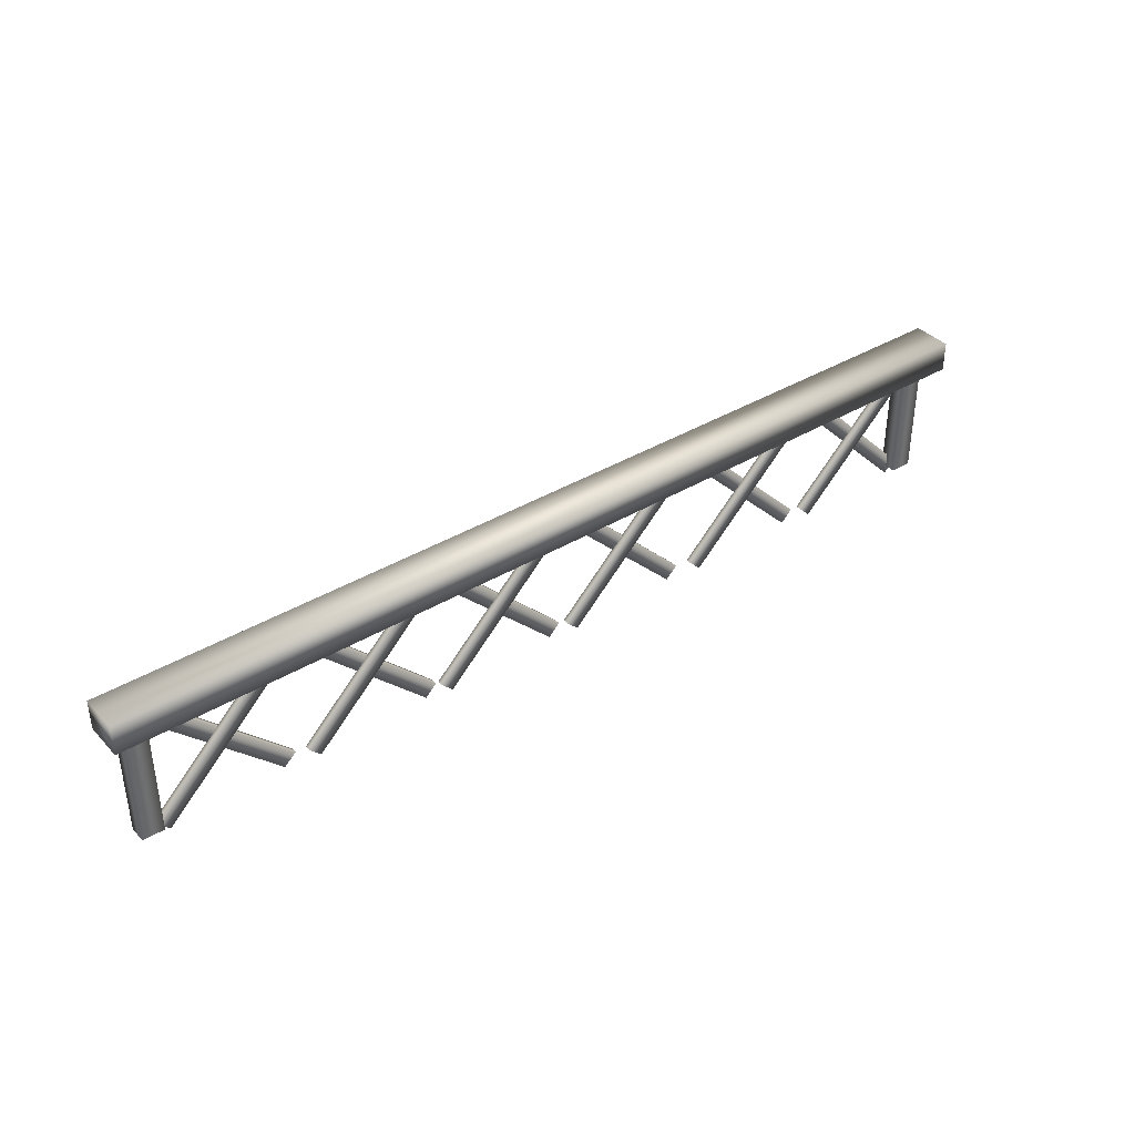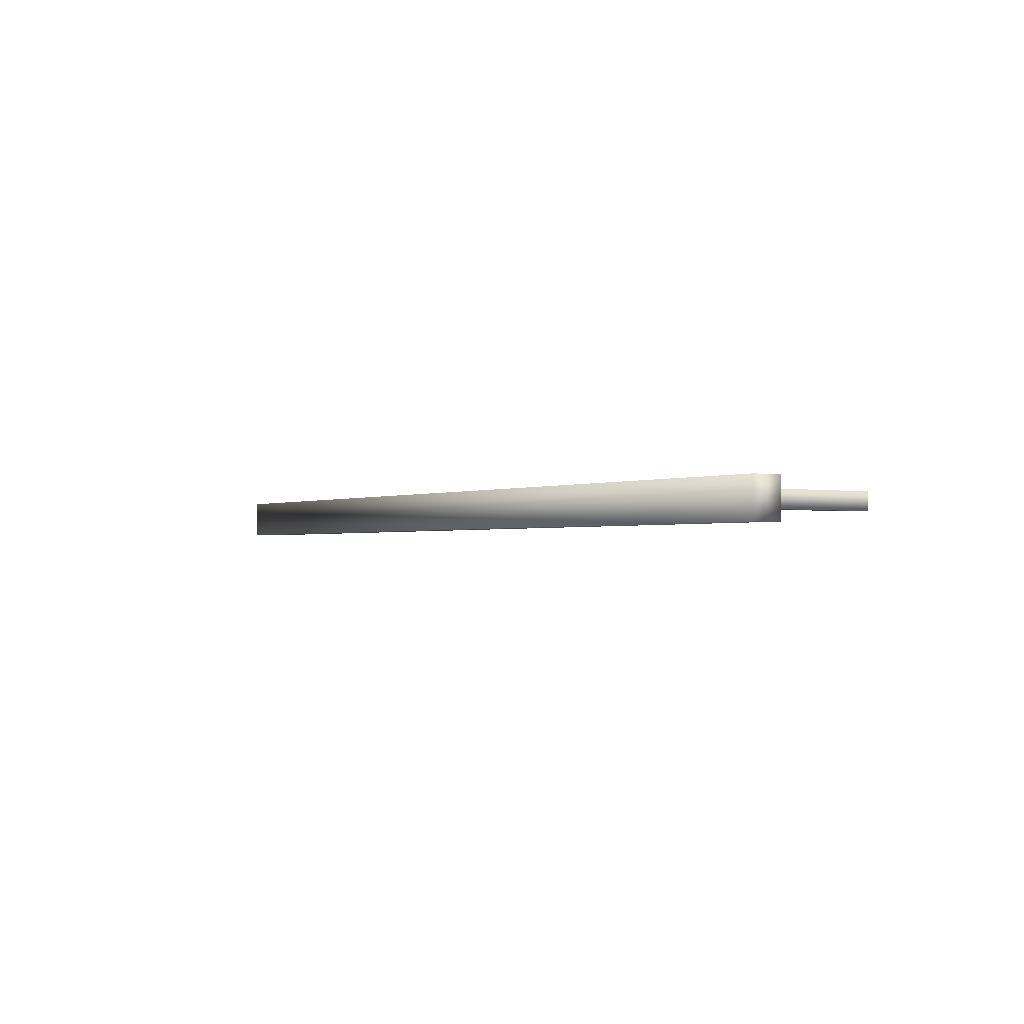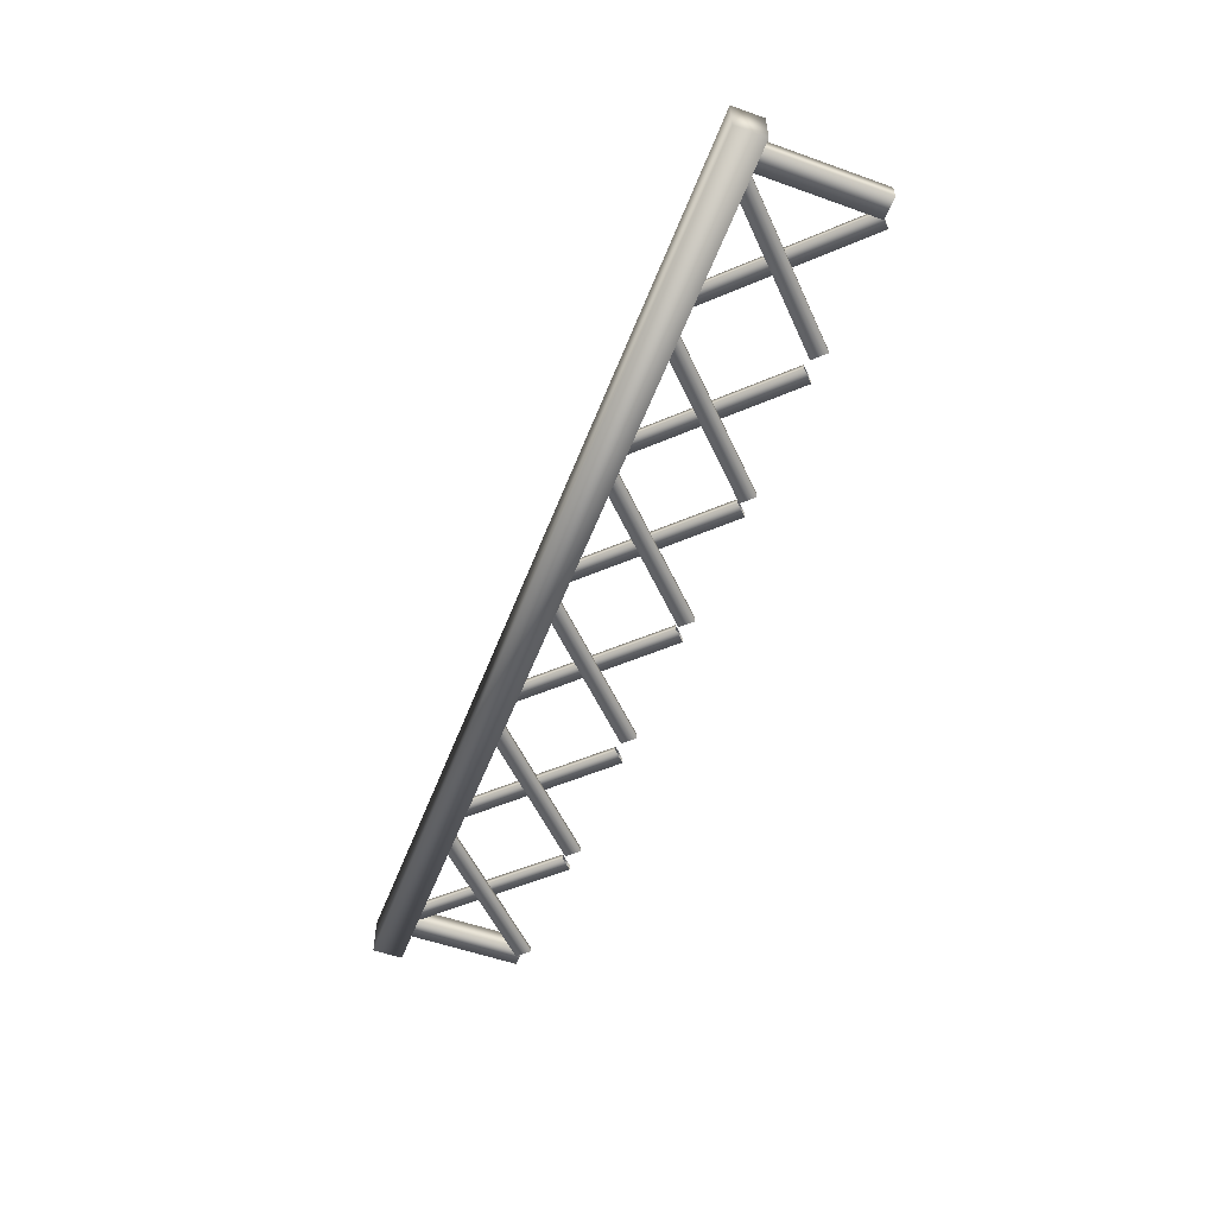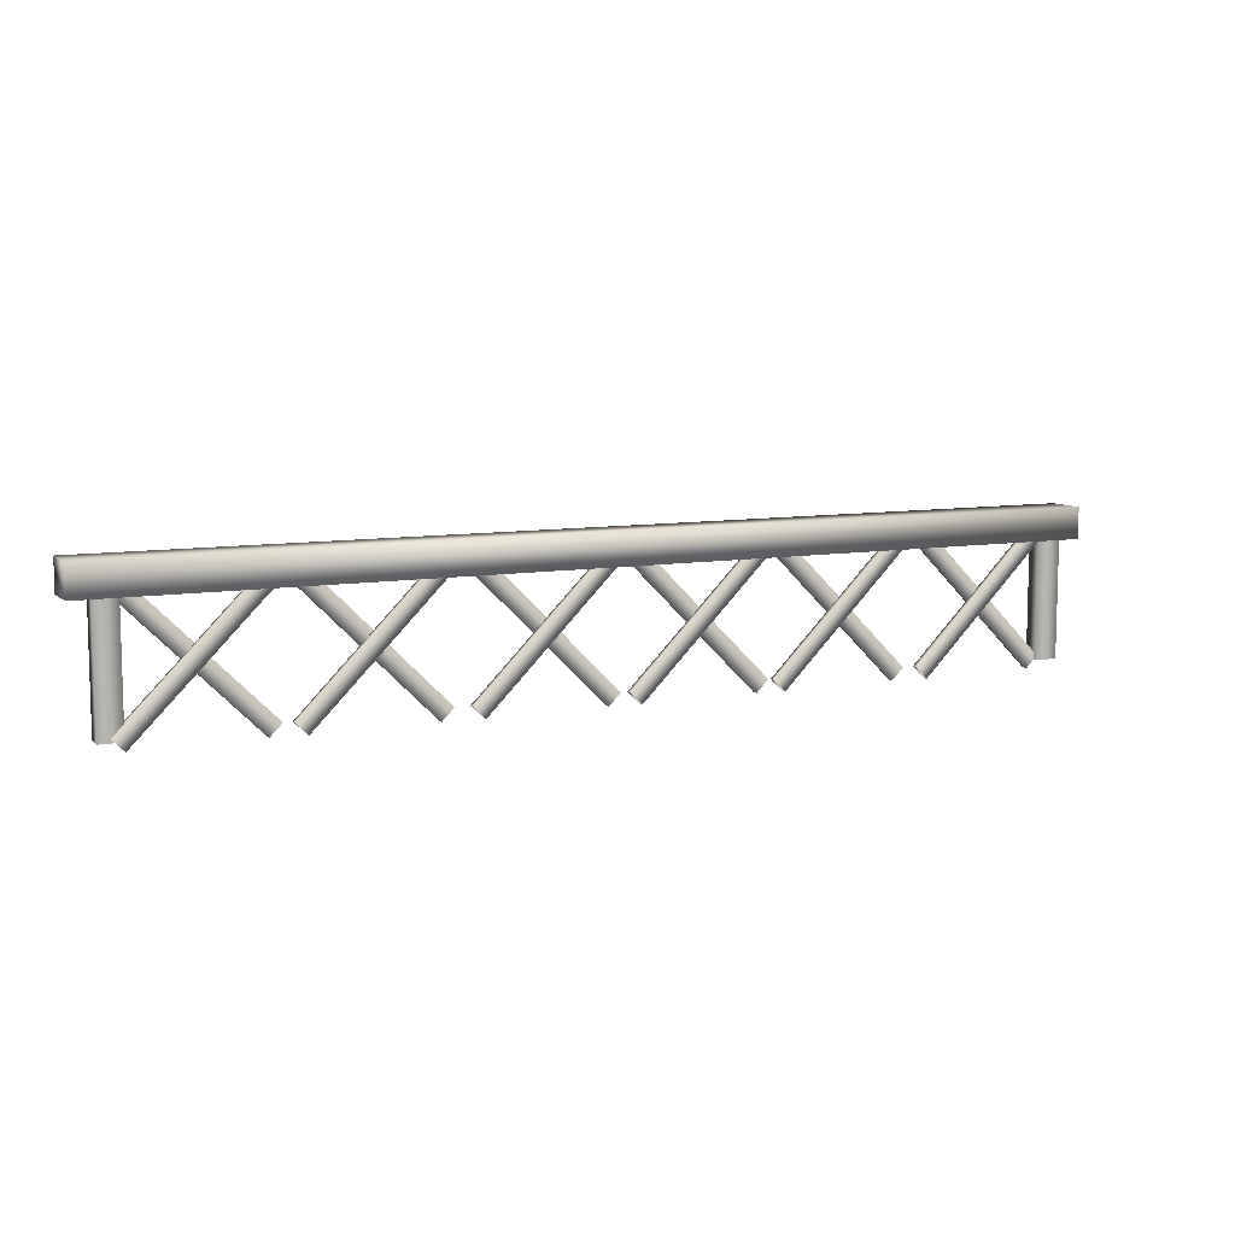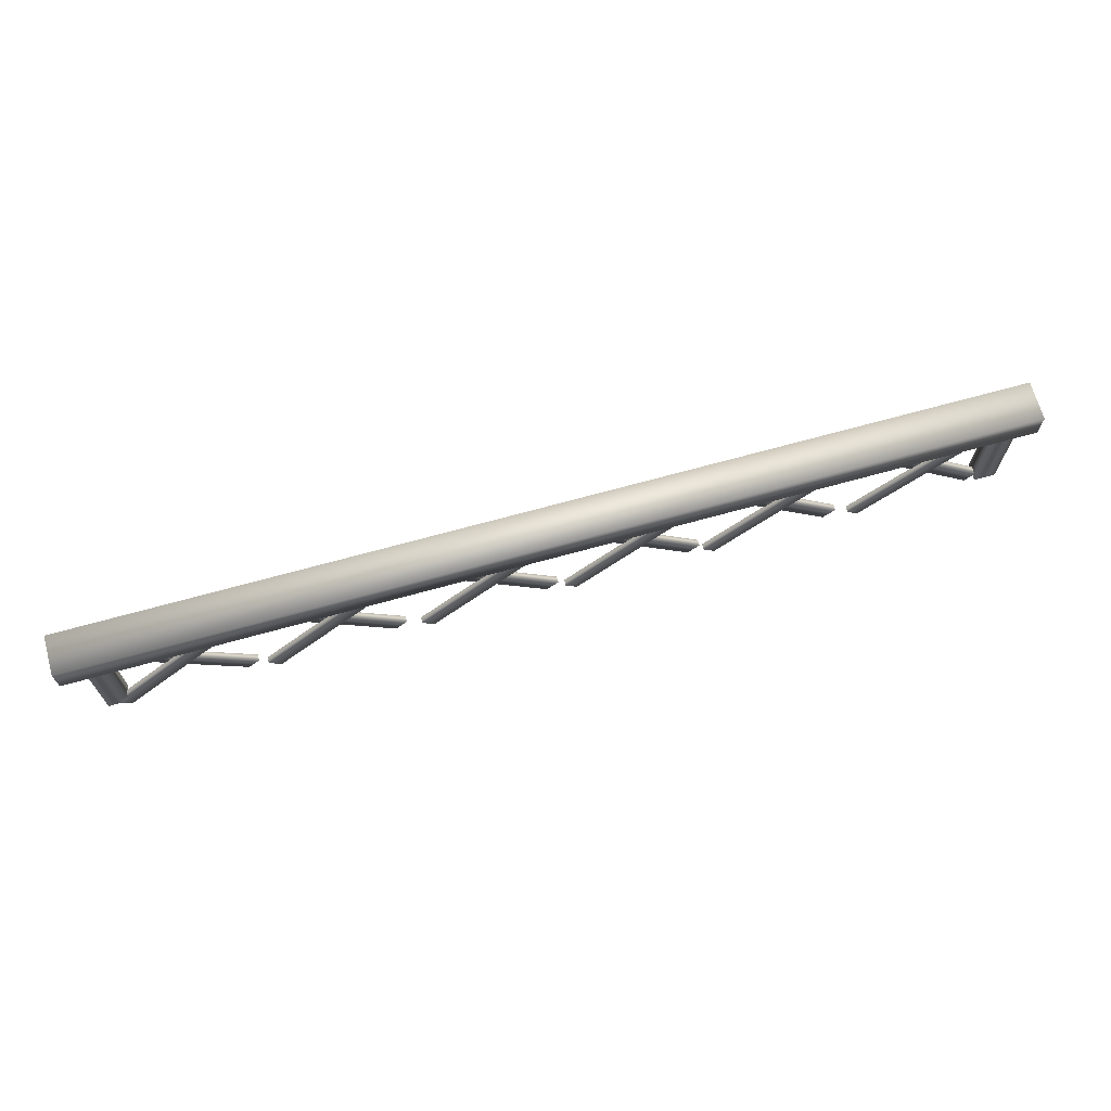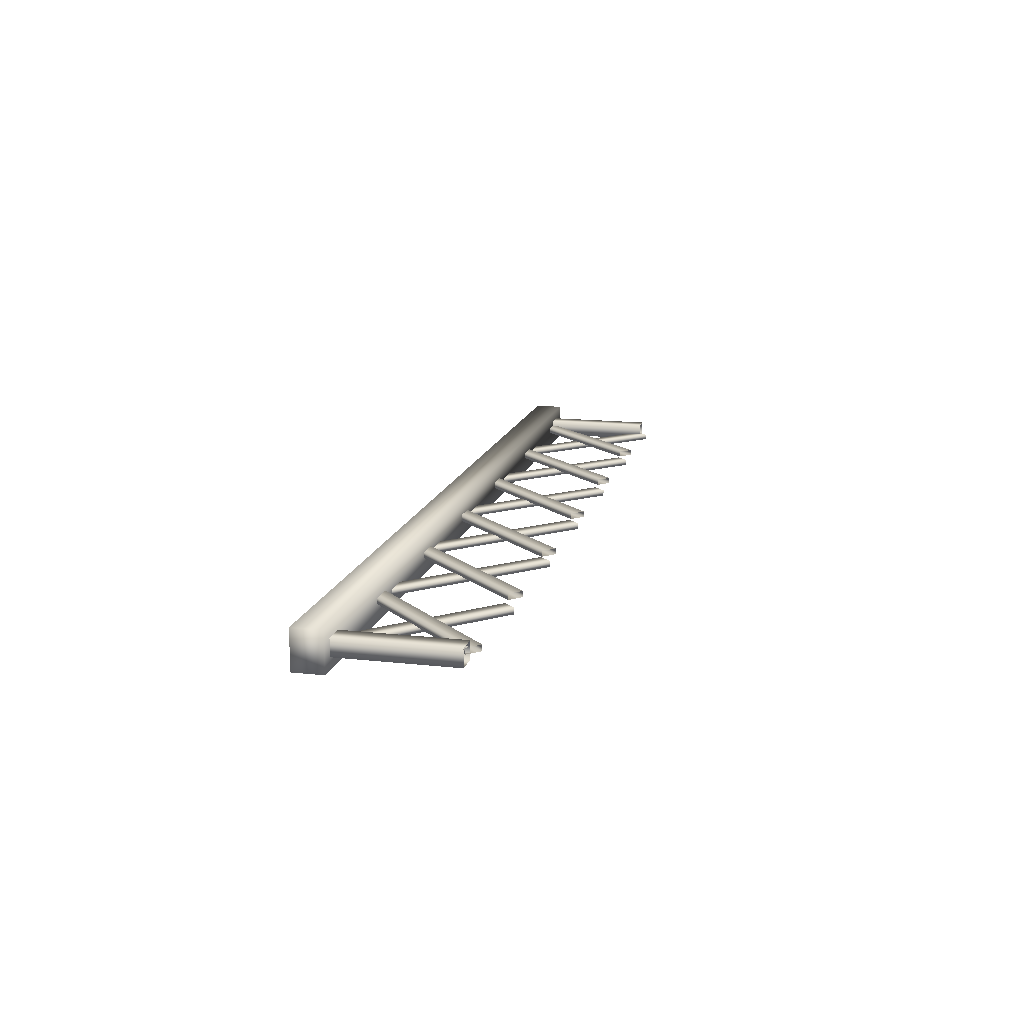
<metadata>
{"format":"obj","ext":"obj","renderer":"f3d","projection":"perspective","resolution":1024,"background":"white","views":[{"elev":38.1,"azim":-37.5,"up":"+Y"},{"elev":-1.6,"azim":-123.8,"up":"+Z"},{"elev":-54.3,"azim":-110.7,"up":"+Z"},{"elev":8.7,"azim":154.4,"up":"+Y"},{"elev":68.4,"azim":164.4,"up":"+Y"},{"elev":15.0,"azim":-76.6,"up":"+Z"}]}
</metadata>
<code>
g febg_tropical_001_fence_04
v -2.423 0.7446 -0.1011
v -2.423 0.5887 -0.1011
v 2.423 0.5887 -0.1011
v 2.423 0.7446 -0.1011
v -2.423 0.7446 0.1011
v -2.423 0.5887 0.1011
v -2.423 0.5887 -0.1011
v 2.423 0.7446 0.1011
v 2.423 0.5887 -0.1011
v 2.423 0.5887 0.1011
v -2.423 0.5887 -0.1011
v -2.423 0.5887 0.1011
v 2.423 0.5887 0.1011
v 2.423 0.5887 -0.1011
v -2.423 0.5887 0.1011
v -2.423 0.7446 0.1011
v 2.423 0.7446 0.1011
v 2.423 0.5887 0.1011
v -2.355 0.6091 -0.04363
v -2.244 -0.001989 -0.04363
v -2.244 0.6091 -0.04363
v -2.355 -0.001989 -0.04363
v -2.355 -0.001989 0.04362
v -2.355 0.6091 0.04362
v -2.244 -0.001989 -0.04363
v -2.244 0.6091 0.04362
v -2.244 0.6091 -0.04363
v -2.244 -0.001989 0.04362
v -2.355 -0.001989 0.04362
v -2.355 0.6091 0.04362
v 2.2 0.6091 -0.04363
v 2.31 -0.001989 -0.04363
v 2.31 0.6091 -0.04363
v 2.2 -0.001989 -0.04363
v 2.2 -0.001989 0.04362
v 2.2 0.6091 0.04362
v 2.31 -0.001989 -0.04363
v 2.31 0.6091 0.04362
v 2.31 0.6091 -0.04363
v 2.31 -0.001989 0.04362
v 2.2 -0.001989 0.04362
v 2.2 0.6091 0.04362
v -2.204 -0.04374 -0.01639
v -2.204 -0.04374 0.01462
v -1.54 0.62 0.01462
v -1.54 0.62 -0.01639
v -1.6 0.6795 -0.01639
v -2.264 0.01579 -0.01639
v -2.264 0.01579 0.01462
v -1.6 0.6795 0.01462
v -2.264 0.01579 0.01462
v -1.6 0.6795 0.01462
v -1.54 0.62 0.01462
v -2.204 -0.04374 0.01462
v -1.547 0.01579 -0.04412
v -1.547 0.01579 -0.01311
v -2.211 0.6795 -0.01311
v -2.211 0.6795 -0.04412
v -2.27 0.62 -0.04412
v -1.607 -0.04374 -0.04412
v -1.607 -0.04374 -0.01311
v -2.27 0.62 -0.01311
v -1.607 -0.04374 -0.01311
v -2.27 0.62 -0.01311
v -2.211 0.6795 -0.01311
v -1.547 0.01579 -0.01311
v -1.43 -0.04374 -0.01639
v -1.43 -0.04374 0.01462
v -0.7666 0.62 0.01462
v -0.7666 0.62 -0.01639
v -0.8262 0.6795 -0.01639
v -1.49 0.01579 -0.01639
v -1.49 0.01579 0.01462
v -0.8262 0.6795 0.01462
v -1.49 0.01579 0.01462
v -0.8262 0.6795 0.01462
v -0.7666 0.62 0.01462
v -1.43 -0.04374 0.01462
v -0.7732 0.01579 -0.04412
v -0.7732 0.01579 -0.01311
v -1.437 0.6795 -0.01311
v -1.437 0.6795 -0.04412
v -1.496 0.62 -0.04412
v -0.8328 -0.04374 -0.04412
v -0.8328 -0.04374 -0.01311
v -1.496 0.62 -0.01311
v -0.8328 -0.04374 -0.01311
v -1.496 0.62 -0.01311
v -1.437 0.6795 -0.01311
v -0.7732 0.01579 -0.01311
v -0.699 -0.04374 -0.01639
v -0.699 -0.04374 0.01462
v -0.03529 0.62 0.01462
v -0.03529 0.62 -0.01639
v -0.09482 0.6795 -0.01639
v -0.7585 0.01579 -0.01639
v -0.7585 0.01579 0.01462
v -0.09482 0.6795 0.01462
v -0.7585 0.01579 0.01462
v -0.09482 0.6795 0.01462
v -0.03529 0.62 0.01462
v -0.699 -0.04374 0.01462
v -0.04186 0.01579 -0.04412
v -0.04186 0.01579 -0.01311
v -0.7056 0.6795 -0.01311
v -0.7056 0.6795 -0.04412
v -0.7651 0.62 -0.04412
v -0.1014 -0.04374 -0.04412
v -0.1014 -0.04374 -0.01311
v -0.7651 0.62 -0.01311
v -0.1014 -0.04374 -0.01311
v -0.7651 0.62 -0.01311
v -0.7056 0.6795 -0.01311
v -0.04186 0.01579 -0.01311
v 0.04947 -0.04374 -0.01639
v 0.04947 -0.04374 0.01462
v 0.7132 0.62 0.01462
v 0.7132 0.62 -0.01639
v 0.6537 0.6795 -0.01639
v -0.01006 0.01579 -0.01639
v -0.01006 0.01579 0.01462
v 0.6537 0.6795 0.01462
v -0.01006 0.01579 0.01462
v 0.6537 0.6795 0.01462
v 0.7132 0.62 0.01462
v 0.04947 -0.04374 0.01462
v 0.7066 0.01579 -0.04412
v 0.7066 0.01579 -0.01311
v 0.04289 0.6795 -0.01311
v 0.04289 0.6795 -0.04412
v -0.01664 0.62 -0.04412
v 0.6471 -0.04374 -0.04412
v 0.6471 -0.04374 -0.01311
v -0.01664 0.62 -0.01311
v 0.6471 -0.04374 -0.01311
v -0.01664 0.62 -0.01311
v 0.04289 0.6795 -0.01311
v 0.7066 0.01579 -0.01311
v 0.8395 -0.04374 -0.01639
v 0.8395 -0.04374 0.01462
v 1.503 0.62 0.01462
v 1.503 0.62 -0.01639
v 1.444 0.6795 -0.01639
v 0.78 0.01579 -0.01639
v 0.78 0.01579 0.01462
v 1.444 0.6795 0.01462
v 0.78 0.01579 0.01462
v 1.444 0.6795 0.01462
v 1.503 0.62 0.01462
v 0.8395 -0.04374 0.01462
v 1.497 0.01579 -0.04412
v 1.497 0.01579 -0.01311
v 0.833 0.6795 -0.01311
v 0.833 0.6795 -0.04412
v 0.7734 0.62 -0.04412
v 1.437 -0.04374 -0.04412
v 1.437 -0.04374 -0.01311
v 0.7734 0.62 -0.01311
v 1.437 -0.04374 -0.01311
v 0.7734 0.62 -0.01311
v 0.833 0.6795 -0.01311
v 1.497 0.01579 -0.01311
v 1.599 -0.04374 -0.01639
v 1.599 -0.04374 0.01462
v 2.263 0.62 0.01462
v 2.263 0.62 -0.01639
v 2.203 0.6795 -0.01639
v 1.539 0.01579 -0.01639
v 1.539 0.01579 0.01462
v 2.203 0.6795 0.01462
v 1.539 0.01579 0.01462
v 2.203 0.6795 0.01462
v 2.263 0.62 0.01462
v 1.599 -0.04374 0.01462
v 2.256 0.01579 -0.04412
v 2.256 0.01579 -0.01311
v 1.592 0.6795 -0.01311
v 1.592 0.6795 -0.04412
v 1.533 0.62 -0.04412
v 2.196 -0.04374 -0.04412
v 2.196 -0.04374 -0.01311
v 1.533 0.62 -0.01311
v 2.196 -0.04374 -0.01311
v 1.533 0.62 -0.01311
v 1.592 0.6795 -0.01311
v 2.256 0.01579 -0.01311
g febg_tropical_001_fence_04_0
f 3 2 1
f 4 3 1
f 1 5 4
f 6 5 1
f 7 6 1
f 5 8 4
f 4 8 9
f 8 10 9
f 13 12 11
f 14 13 11
f 17 16 15
f 18 17 15
f 21 20 19
f 20 22 19
f 22 23 19
f 23 24 19
f 27 26 25
f 26 28 25
f 28 26 29
f 26 30 29
f 33 32 31
f 32 34 31
f 34 35 31
f 35 36 31
f 39 38 37
f 38 40 37
f 40 38 41
f 38 42 41
f 45 44 43
f 46 45 43
f 46 43 47
f 43 48 47
f 48 49 47
f 49 50 47
f 53 52 51
f 54 53 51
f 57 56 55
f 58 57 55
f 58 55 59
f 55 60 59
f 60 61 59
f 61 62 59
f 65 64 63
f 66 65 63
f 69 68 67
f 70 69 67
f 70 67 71
f 67 72 71
f 72 73 71
f 73 74 71
f 77 76 75
f 78 77 75
f 81 80 79
f 82 81 79
f 82 79 83
f 79 84 83
f 84 85 83
f 85 86 83
f 89 88 87
f 90 89 87
f 93 92 91
f 94 93 91
f 94 91 95
f 91 96 95
f 96 97 95
f 97 98 95
f 101 100 99
f 102 101 99
f 105 104 103
f 106 105 103
f 106 103 107
f 103 108 107
f 108 109 107
f 109 110 107
f 113 112 111
f 114 113 111
f 117 116 115
f 118 117 115
f 118 115 119
f 115 120 119
f 120 121 119
f 121 122 119
f 125 124 123
f 126 125 123
f 129 128 127
f 130 129 127
f 130 127 131
f 127 132 131
f 132 133 131
f 133 134 131
f 137 136 135
f 138 137 135
f 141 140 139
f 142 141 139
f 142 139 143
f 139 144 143
f 144 145 143
f 145 146 143
f 149 148 147
f 150 149 147
f 153 152 151
f 154 153 151
f 154 151 155
f 151 156 155
f 156 157 155
f 157 158 155
f 161 160 159
f 162 161 159
f 165 164 163
f 166 165 163
f 166 163 167
f 163 168 167
f 168 169 167
f 169 170 167
f 173 172 171
f 174 173 171
f 177 176 175
f 178 177 175
f 178 175 179
f 175 180 179
f 180 181 179
f 181 182 179
f 185 184 183
f 186 185 183

</code>
